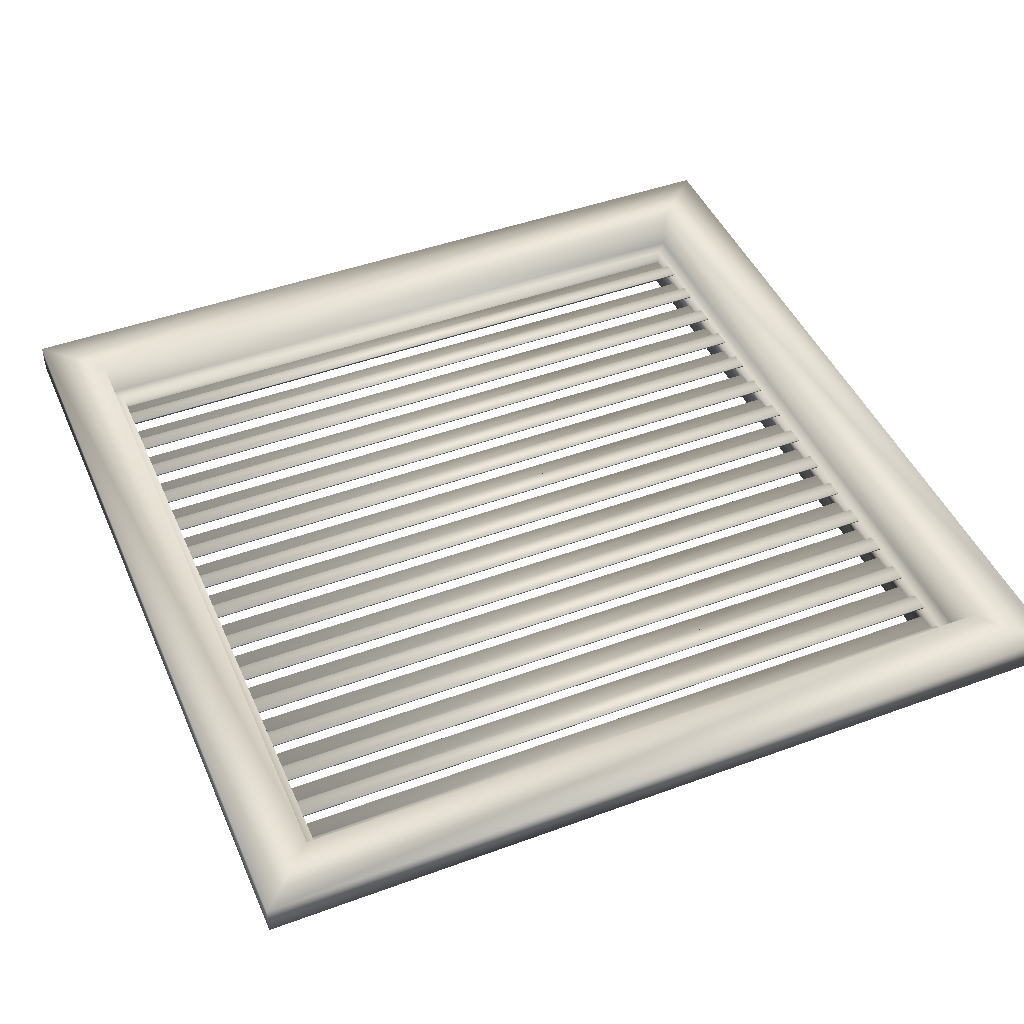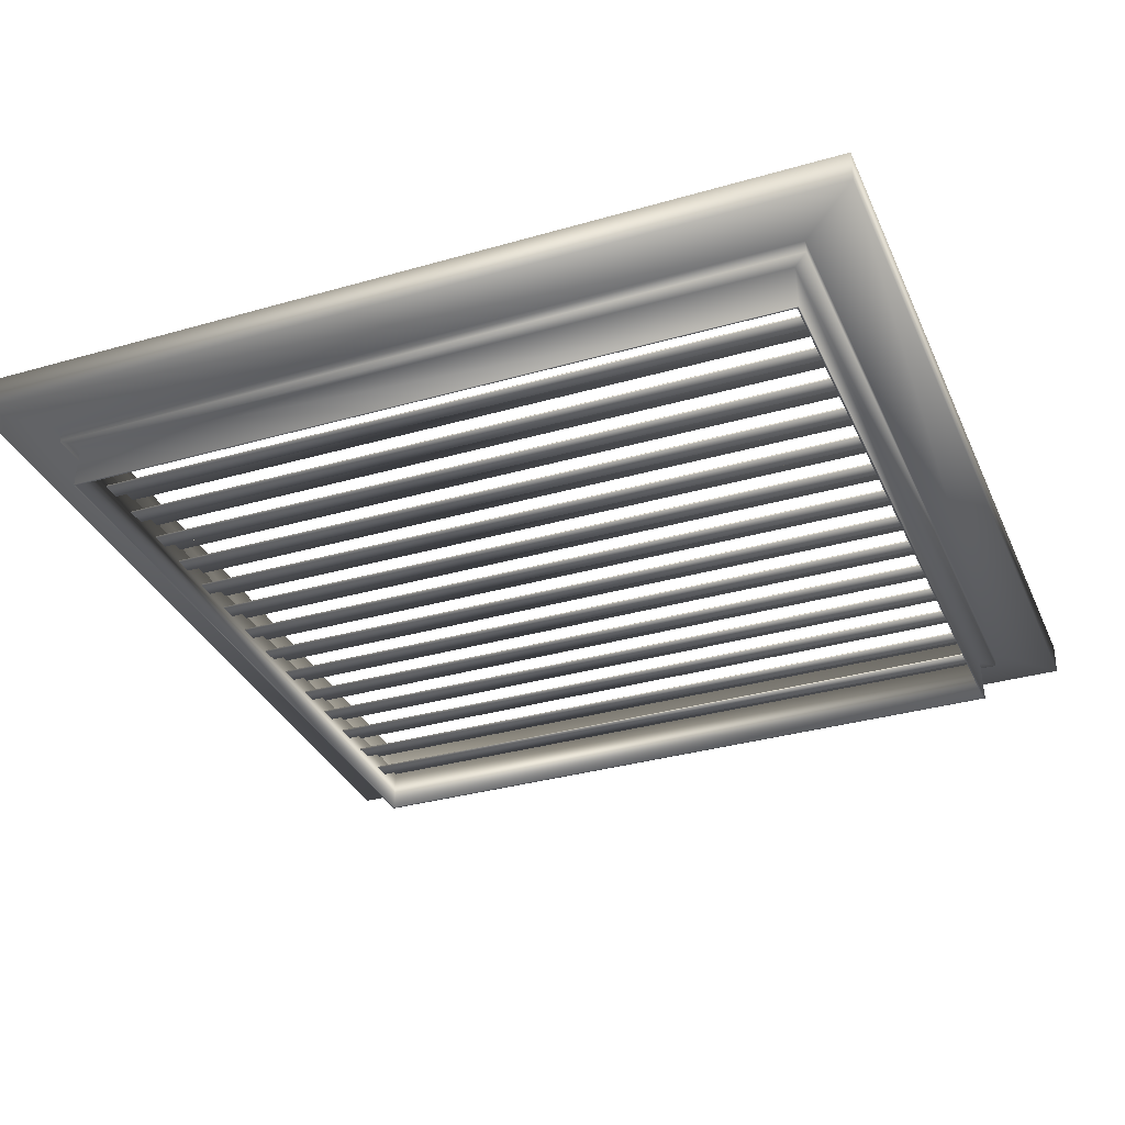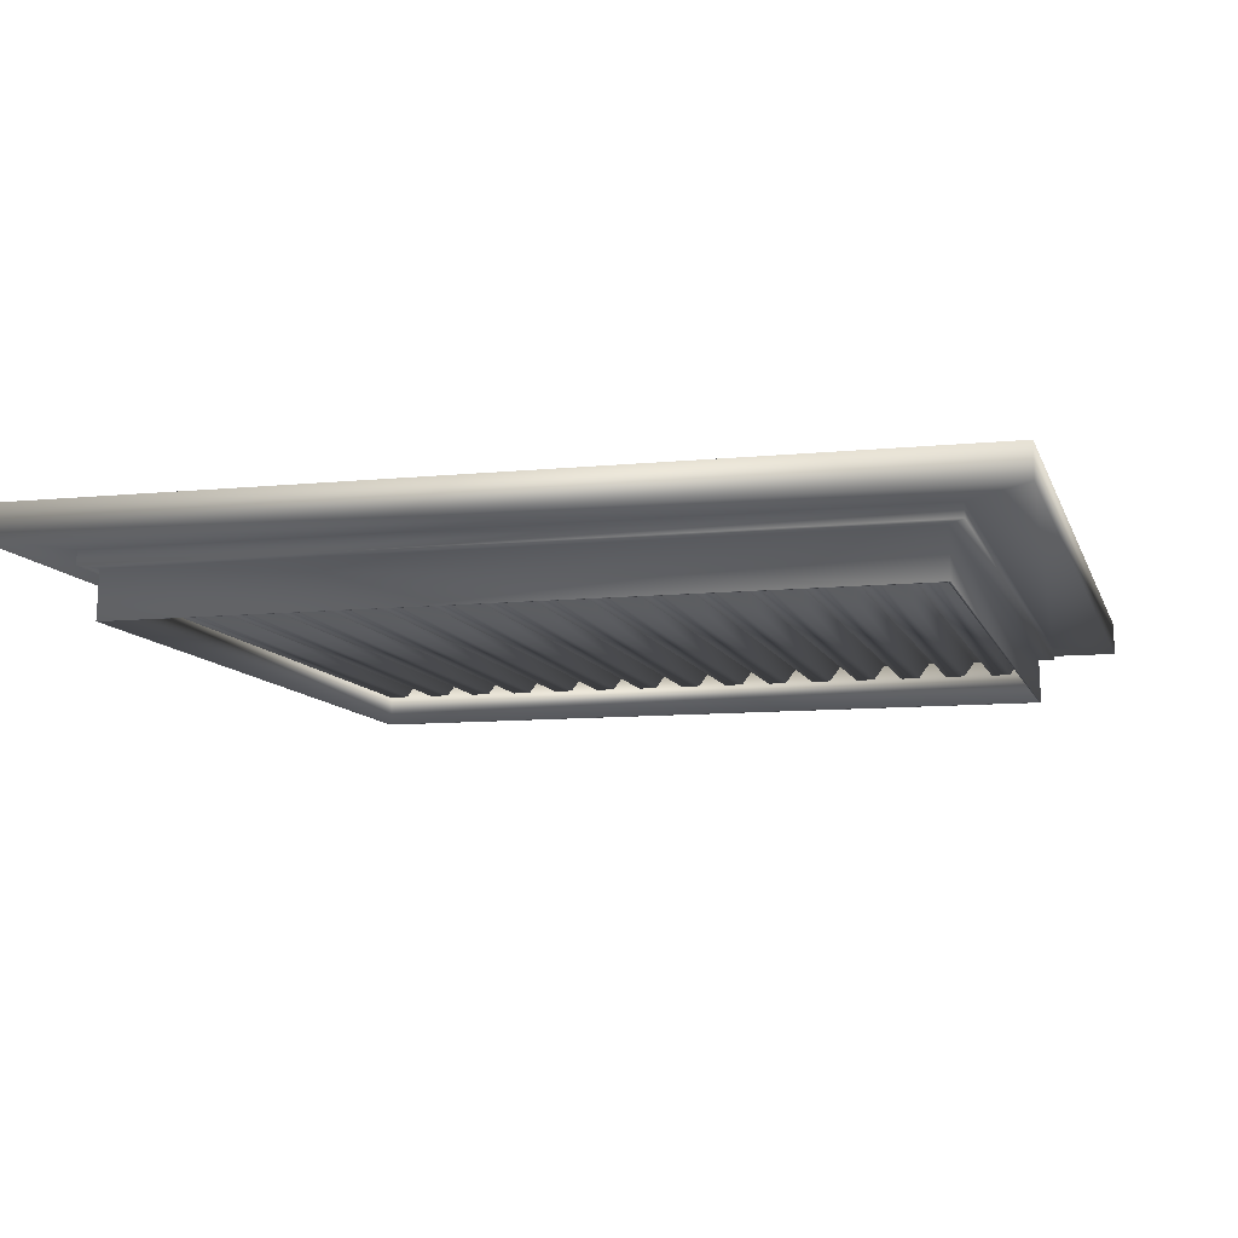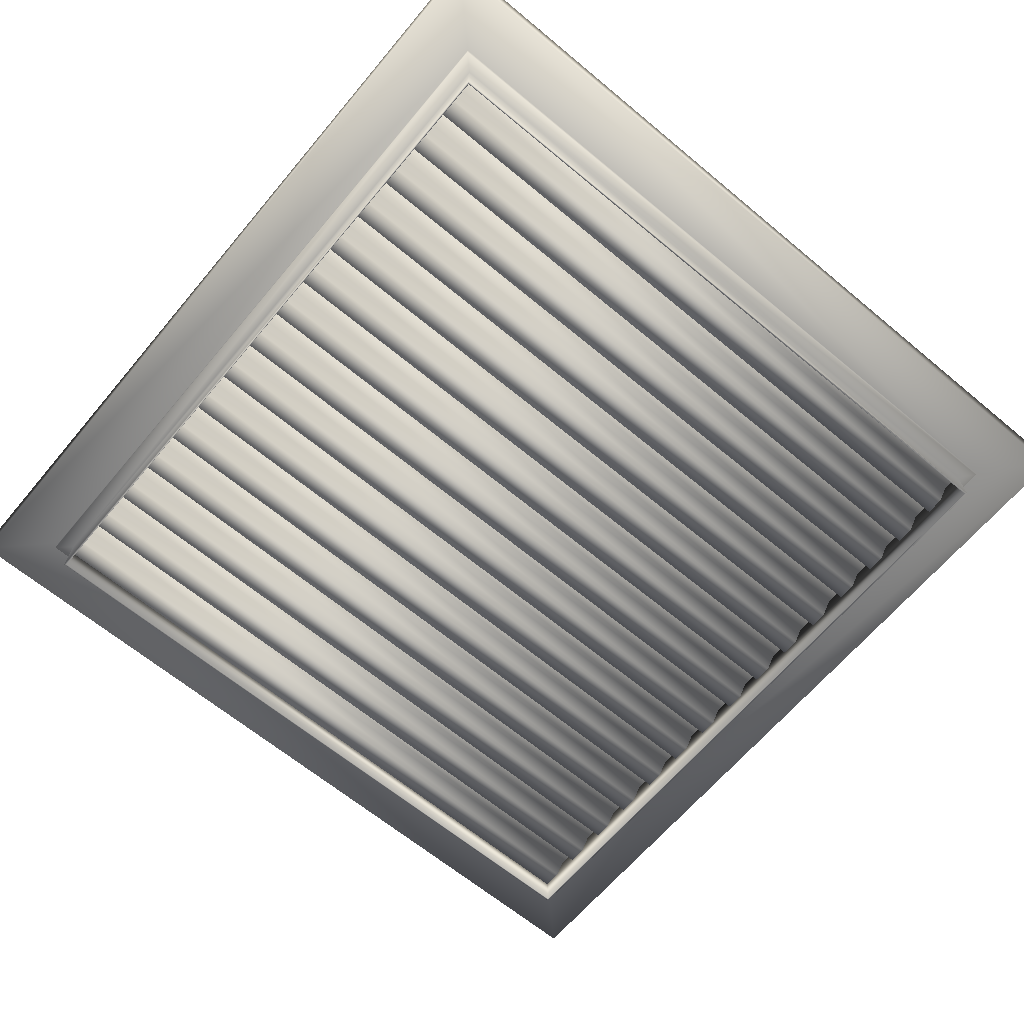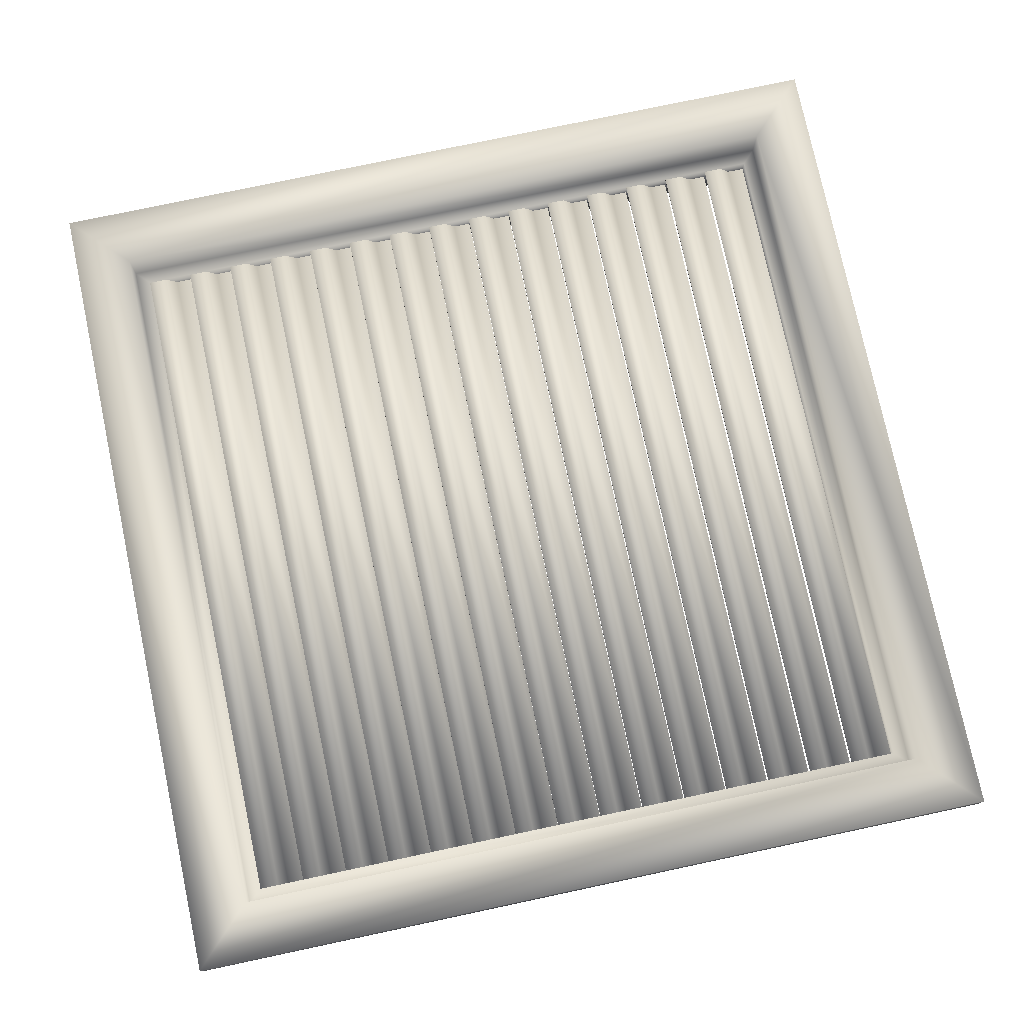
<metadata>
{"format":"obj","ext":"obj","renderer":"f3d","projection":"perspective","resolution":1024,"background":"white","views":[{"elev":45.8,"azim":-22.9,"up":"+Z"},{"elev":-33.5,"azim":-158.5,"up":"+Z"},{"elev":-9.6,"azim":-75.1,"up":"+Z"},{"elev":-64.6,"azim":-40.0,"up":"+Z"},{"elev":76.9,"azim":78.0,"up":"+Z"}]}
</metadata>
<code>
v  -30.48 -30.48 3.191
v  30.48 -30.48 3.191
v  26.23 -26.23 3.191
v  -26.23 -26.23 3.191
v  30.48 30.48 3.191
v  26.23 26.23 3.191
v  -30.48 30.48 3.191
v  -26.23 26.23 3.191
v  26.23 -26.23 0.1907
v  -26.23 -26.23 0.1907
v  26.23 26.23 0.1907
v  -26.23 26.23 0.1907
v  -25.24 -25.24 0.1907
v  25.24 -25.24 0.1907
v  25.24 25.24 0.1907
v  -25.24 25.24 0.1907
v  25.24 -25.24 -3.191
v  -25.24 -25.24 -3.191
v  25.24 25.24 -3.191
v  -25.24 25.24 -3.191
v  26.29 -26.29 1.01
v  30.48 -30.48 0.9907
v  -30.48 -30.48 0.9907
v  -26.29 -26.29 1.01
v  26.29 26.29 1.01
v  30.48 30.48 0.9907
v  -26.29 26.29 1.01
v  -30.48 30.48 0.9907
v  -26.35 -26.35 0.0753
v  26.35 -26.35 0.0753
v  26.35 26.35 0.0753
v  -26.35 26.35 0.0753
v  -25.3 -25.3 0.0098
v  25.3 -25.3 0.0098
v  25.3 25.3 0.0098
v  -25.3 25.3 0.0098
v  25.38 -25.38 -3.191
v  -25.38 -25.38 -3.191
v  25.38 25.38 -3.191
v  -25.38 25.38 -3.191
v  25.24 23.97 -0.9498
v  -25.24 23.97 -0.9498
v  -25.24 23.24 0.0426
v  25.24 23.24 0.0426
v  25.24 25.26 -0.9819
v  -25.24 25.26 -0.9819
v  -25.24 21.87 0.0974
v  25.24 21.87 0.0974
v  -25.24 23.19 -0.046
v  -25.24 23.93 -1.038
v  25.24 23.93 -1.038
v  25.24 23.19 -0.046
v  -25.24 25.26 -1.082
v  25.24 25.26 -1.082
v  25.24 21.86 -0.0025
v  -25.24 21.86 -0.0025
v  25.24 20.61 -0.9498
v  -25.24 20.61 -0.9498
v  -25.24 19.87 0.0426
v  25.24 19.87 0.0426
v  25.24 21.89 -0.9819
v  -25.24 21.89 -0.9819
v  -25.24 18.5 0.0974
v  25.24 18.5 0.0974
v  -25.24 19.83 -0.046
v  -25.24 20.56 -1.038
v  25.24 20.56 -1.038
v  25.24 19.83 -0.046
v  -25.24 21.89 -1.082
v  25.24 21.89 -1.082
v  25.24 18.5 -0.0025
v  -25.24 18.5 -0.0025
v  25.24 17.24 -0.9498
v  -25.24 17.24 -0.9498
v  -25.24 16.51 0.0426
v  25.24 16.51 0.0426
v  25.24 18.53 -0.9819
v  -25.24 18.53 -0.9819
v  -25.24 15.14 0.0974
v  25.24 15.14 0.0974
v  -25.24 16.46 -0.046
v  -25.24 17.2 -1.038
v  25.24 17.2 -1.038
v  25.24 16.46 -0.046
v  -25.24 18.53 -1.082
v  25.24 18.53 -1.082
v  25.24 15.13 -0.0025
v  -25.24 15.13 -0.0025
v  25.24 13.88 -0.9498
v  -25.24 13.88 -0.9498
v  -25.24 13.14 0.0426
v  25.24 13.14 0.0426
v  25.24 15.16 -0.9819
v  -25.24 15.16 -0.9819
v  -25.24 11.77 0.0974
v  25.24 11.77 0.0974
v  -25.24 13.1 -0.046
v  -25.24 13.83 -1.038
v  25.24 13.83 -1.038
v  25.24 13.1 -0.046
v  -25.24 15.16 -1.082
v  25.24 15.16 -1.082
v  25.24 11.77 -0.0025
v  -25.24 11.77 -0.0025
v  25.24 10.51 -0.9498
v  -25.24 10.51 -0.9498
v  -25.24 9.778 0.0426
v  25.24 9.778 0.0426
v  25.24 11.8 -0.9819
v  -25.24 11.8 -0.9819
v  -25.24 8.406 0.0974
v  25.24 8.406 0.0974
v  -25.24 9.732 -0.046
v  -25.24 10.47 -1.038
v  25.24 10.47 -1.038
v  25.24 9.732 -0.046
v  -25.24 11.8 -1.082
v  25.24 11.8 -1.082
v  25.24 8.402 -0.0025
v  -25.24 8.402 -0.0025
v  25.24 7.147 -0.9498
v  -25.24 7.147 -0.9498
v  -25.24 6.413 0.0426
v  25.24 6.413 0.0426
v  25.24 8.433 -0.9819
v  -25.24 8.433 -0.9819
v  -25.24 5.041 0.0974
v  25.24 5.041 0.0974
v  -25.24 6.367 -0.046
v  -25.24 7.101 -1.038
v  25.24 7.101 -1.038
v  25.24 6.367 -0.046
v  -25.24 8.43 -1.082
v  25.24 8.43 -1.082
v  25.24 5.037 -0.0025
v  -25.24 5.037 -0.0025
v  25.24 3.782 -0.9498
v  -25.24 3.782 -0.9498
v  -25.24 3.048 0.0426
v  25.24 3.048 0.0426
v  25.24 5.068 -0.9819
v  -25.24 5.068 -0.9819
v  -25.24 1.676 0.0974
v  25.24 1.676 0.0974
v  -25.24 3.002 -0.046
v  -25.24 3.736 -1.038
v  25.24 3.736 -1.038
v  25.24 3.002 -0.046
v  -25.24 5.065 -1.082
v  25.24 5.065 -1.082
v  25.24 1.672 -0.0025
v  -25.24 1.672 -0.0025
v  25.24 0.4172 -0.9498
v  -25.24 0.4172 -0.9498
v  -25.24 -0.3171 0.0426
v  25.24 -0.3171 0.0426
v  25.24 1.703 -0.9819
v  -25.24 1.703 -0.9819
v  -25.24 -1.69 0.0974
v  25.24 -1.69 0.0974
v  -25.24 -0.3636 -0.046
v  -25.24 0.3707 -1.038
v  25.24 0.3707 -1.038
v  25.24 -0.3636 -0.046
v  -25.24 1.7 -1.082
v  25.24 1.7 -1.082
v  25.24 -1.693 -0.0025
v  -25.24 -1.693 -0.0025
v  25.24 -2.948 -0.9498
v  -25.24 -2.948 -0.9498
v  -25.24 -3.682 0.0426
v  25.24 -3.682 0.0426
v  25.24 -1.662 -0.9819
v  -25.24 -1.662 -0.9819
v  -25.24 -5.054 0.0974
v  25.24 -5.054 0.0974
v  -25.24 -3.729 -0.046
v  -25.24 -2.994 -1.038
v  25.24 -2.994 -1.038
v  25.24 -3.729 -0.046
v  -25.24 -1.665 -1.082
v  25.24 -1.665 -1.082
v  25.24 -5.058 -0.0025
v  -25.24 -5.058 -0.0025
v  25.24 -6.313 -0.9498
v  -25.24 -6.313 -0.9498
v  -25.24 -7.047 0.0426
v  25.24 -7.047 0.0426
v  25.24 -5.027 -0.9819
v  -25.24 -5.027 -0.9819
v  -25.24 -8.42 0.0974
v  25.24 -8.42 0.0974
v  -25.24 -7.094 -0.046
v  -25.24 -6.359 -1.038
v  25.24 -6.359 -1.038
v  25.24 -7.094 -0.046
v  -25.24 -5.03 -1.082
v  25.24 -5.03 -1.082
v  25.24 -8.423 -0.0025
v  -25.24 -8.423 -0.0025
v  25.24 -9.678 -0.9498
v  -25.24 -9.678 -0.9498
v  -25.24 -10.41 0.0426
v  25.24 -10.41 0.0426
v  25.24 -8.392 -0.9819
v  -25.24 -8.392 -0.9819
v  -25.24 -11.78 0.0974
v  25.24 -11.78 0.0974
v  -25.24 -10.46 -0.046
v  -25.24 -9.725 -1.038
v  25.24 -9.725 -1.038
v  25.24 -10.46 -0.046
v  -25.24 -8.395 -1.082
v  25.24 -8.395 -1.082
v  25.24 -11.79 -0.0025
v  -25.24 -11.79 -0.0025
v  25.24 -13.04 -0.9498
v  -25.24 -13.04 -0.9498
v  -25.24 -13.78 0.0426
v  25.24 -13.78 0.0426
v  25.24 -11.76 -0.9819
v  -25.24 -11.76 -0.9819
v  -25.24 -15.15 0.0974
v  25.24 -15.15 0.0974
v  -25.24 -13.82 -0.046
v  -25.24 -13.09 -1.038
v  25.24 -13.09 -1.038
v  25.24 -13.82 -0.046
v  -25.24 -11.76 -1.082
v  25.24 -11.76 -1.082
v  25.24 -15.15 -0.0025
v  -25.24 -15.15 -0.0025
v  25.24 -16.41 -0.9498
v  -25.24 -16.41 -0.9498
v  -25.24 -17.14 0.0426
v  25.24 -17.14 0.0426
v  25.24 -15.12 -0.9819
v  -25.24 -15.12 -0.9819
v  -25.24 -18.51 0.0974
v  25.24 -18.51 0.0974
v  -25.24 -17.19 -0.046
v  -25.24 -16.45 -1.038
v  25.24 -16.45 -1.038
v  25.24 -17.19 -0.046
v  -25.24 -15.13 -1.082
v  25.24 -15.13 -1.082
v  25.24 -18.52 -0.0025
v  -25.24 -18.52 -0.0025
v  25.24 -19.77 -0.9498
v  -25.24 -19.77 -0.9498
v  -25.24 -20.51 0.0426
v  25.24 -20.51 0.0426
v  25.24 -18.49 -0.9819
v  -25.24 -18.49 -0.9819
v  -25.24 -21.88 0.0974
v  25.24 -21.88 0.0974
v  -25.24 -20.55 -0.046
v  -25.24 -19.82 -1.038
v  25.24 -19.82 -1.038
v  25.24 -20.55 -0.046
v  -25.24 -18.49 -1.082
v  25.24 -18.49 -1.082
v  25.24 -21.88 -0.0025
v  -25.24 -21.88 -0.0025
v  25.24 -23.14 -0.9498
v  -25.24 -23.14 -0.9498
v  -25.24 -23.87 0.0426
v  25.24 -23.87 0.0426
v  25.24 -21.85 -0.9819
v  -25.24 -21.85 -0.9819
v  -25.24 -25.25 0.0974
v  25.24 -25.25 0.0974
v  -25.24 -23.92 -0.046
v  -25.24 -23.18 -1.038
v  25.24 -23.18 -1.038
v  25.24 -23.92 -0.046
v  -25.24 -21.86 -1.082
v  25.24 -21.86 -1.082
v  25.24 -25.25 -0.0025
v  -25.24 -25.25 -0.0025
o SM_fixed_louvre_bolt_24_01
g SM_fixed_louvre_bolt_24_01
f 1 2 3 4
f 2 5 6 3
f 5 7 8 6
f 7 1 4 8
f 3 9 10 4
f 6 11 9 3
f 8 12 11 6
f 4 10 12 8
f 13 10 9 14
f 14 9 11 15
f 15 11 12 16
f 16 12 10 13
f 13 14 17 18
f 14 15 19 17
f 15 16 20 19
f 16 13 18 20
f 21 22 23 24
f 25 26 22 21
f 27 28 26 25
f 24 23 28 27
f 29 30 21 24
f 30 31 25 21
f 31 32 27 25
f 32 29 24 27
f 30 29 33 34
f 31 30 34 35
f 32 31 35 36
f 29 32 36 33
f 37 34 33 38
f 39 35 34 37
f 40 36 35 39
f 38 33 36 40
f 2 1 23 22
f 5 2 22 26
f 7 5 26 28
f 1 7 28 23
f 18 17 37 38
f 17 19 39 37
f 19 20 40 39
f 20 18 38 40
f 41 42 43 44
f 45 46 42 41
f 47 48 44 43
f 49 50 51 52
f 50 53 54 51
f 52 55 56 49
f 43 42 50 49
f 41 44 52 51
f 46 45 54 53
f 42 46 53 50
f 45 41 51 54
f 48 47 56 55
f 44 48 55 52
f 47 43 49 56
f 57 58 59 60
f 61 62 58 57
f 63 64 60 59
f 65 66 67 68
f 66 69 70 67
f 68 71 72 65
f 59 58 66 65
f 57 60 68 67
f 62 61 70 69
f 58 62 69 66
f 61 57 67 70
f 64 63 72 71
f 60 64 71 68
f 63 59 65 72
f 73 74 75 76
f 77 78 74 73
f 79 80 76 75
f 81 82 83 84
f 82 85 86 83
f 84 87 88 81
f 75 74 82 81
f 73 76 84 83
f 78 77 86 85
f 74 78 85 82
f 77 73 83 86
f 80 79 88 87
f 76 80 87 84
f 79 75 81 88
f 89 90 91 92
f 93 94 90 89
f 95 96 92 91
f 97 98 99 100
f 98 101 102 99
f 100 103 104 97
f 91 90 98 97
f 89 92 100 99
f 94 93 102 101
f 90 94 101 98
f 93 89 99 102
f 96 95 104 103
f 92 96 103 100
f 95 91 97 104
f 105 106 107 108
f 109 110 106 105
f 111 112 108 107
f 113 114 115 116
f 114 117 118 115
f 116 119 120 113
f 107 106 114 113
f 105 108 116 115
f 110 109 118 117
f 106 110 117 114
f 109 105 115 118
f 112 111 120 119
f 108 112 119 116
f 111 107 113 120
f 121 122 123 124
f 125 126 122 121
f 127 128 124 123
f 129 130 131 132
f 130 133 134 131
f 132 135 136 129
f 123 122 130 129
f 121 124 132 131
f 126 125 134 133
f 122 126 133 130
f 125 121 131 134
f 128 127 136 135
f 124 128 135 132
f 127 123 129 136
f 137 138 139 140
f 141 142 138 137
f 143 144 140 139
f 145 146 147 148
f 146 149 150 147
f 148 151 152 145
f 139 138 146 145
f 137 140 148 147
f 142 141 150 149
f 138 142 149 146
f 141 137 147 150
f 144 143 152 151
f 140 144 151 148
f 143 139 145 152
f 153 154 155 156
f 157 158 154 153
f 159 160 156 155
f 161 162 163 164
f 162 165 166 163
f 164 167 168 161
f 155 154 162 161
f 153 156 164 163
f 158 157 166 165
f 154 158 165 162
f 157 153 163 166
f 160 159 168 167
f 156 160 167 164
f 159 155 161 168
f 169 170 171 172
f 173 174 170 169
f 175 176 172 171
f 177 178 179 180
f 178 181 182 179
f 180 183 184 177
f 171 170 178 177
f 169 172 180 179
f 174 173 182 181
f 170 174 181 178
f 173 169 179 182
f 176 175 184 183
f 172 176 183 180
f 175 171 177 184
f 185 186 187 188
f 189 190 186 185
f 191 192 188 187
f 193 194 195 196
f 194 197 198 195
f 196 199 200 193
f 187 186 194 193
f 185 188 196 195
f 190 189 198 197
f 186 190 197 194
f 189 185 195 198
f 192 191 200 199
f 188 192 199 196
f 191 187 193 200
f 201 202 203 204
f 205 206 202 201
f 207 208 204 203
f 209 210 211 212
f 210 213 214 211
f 212 215 216 209
f 203 202 210 209
f 201 204 212 211
f 206 205 214 213
f 202 206 213 210
f 205 201 211 214
f 208 207 216 215
f 204 208 215 212
f 207 203 209 216
f 217 218 219 220
f 221 222 218 217
f 223 224 220 219
f 225 226 227 228
f 226 229 230 227
f 228 231 232 225
f 219 218 226 225
f 217 220 228 227
f 222 221 230 229
f 218 222 229 226
f 221 217 227 230
f 224 223 232 231
f 220 224 231 228
f 223 219 225 232
f 233 234 235 236
f 237 238 234 233
f 239 240 236 235
f 241 242 243 244
f 242 245 246 243
f 244 247 248 241
f 235 234 242 241
f 233 236 244 243
f 238 237 246 245
f 234 238 245 242
f 237 233 243 246
f 240 239 248 247
f 236 240 247 244
f 239 235 241 248
f 249 250 251 252
f 253 254 250 249
f 255 256 252 251
f 257 258 259 260
f 258 261 262 259
f 260 263 264 257
f 251 250 258 257
f 249 252 260 259
f 254 253 262 261
f 250 254 261 258
f 253 249 259 262
f 256 255 264 263
f 252 256 263 260
f 255 251 257 264
f 265 266 267 268
f 269 270 266 265
f 271 272 268 267
f 273 274 275 276
f 274 277 278 275
f 276 279 280 273
f 267 266 274 273
f 265 268 276 275
f 270 269 278 277
f 266 270 277 274
f 269 265 275 278
f 272 271 280 279
f 268 272 279 276
f 271 267 273 280

</code>
